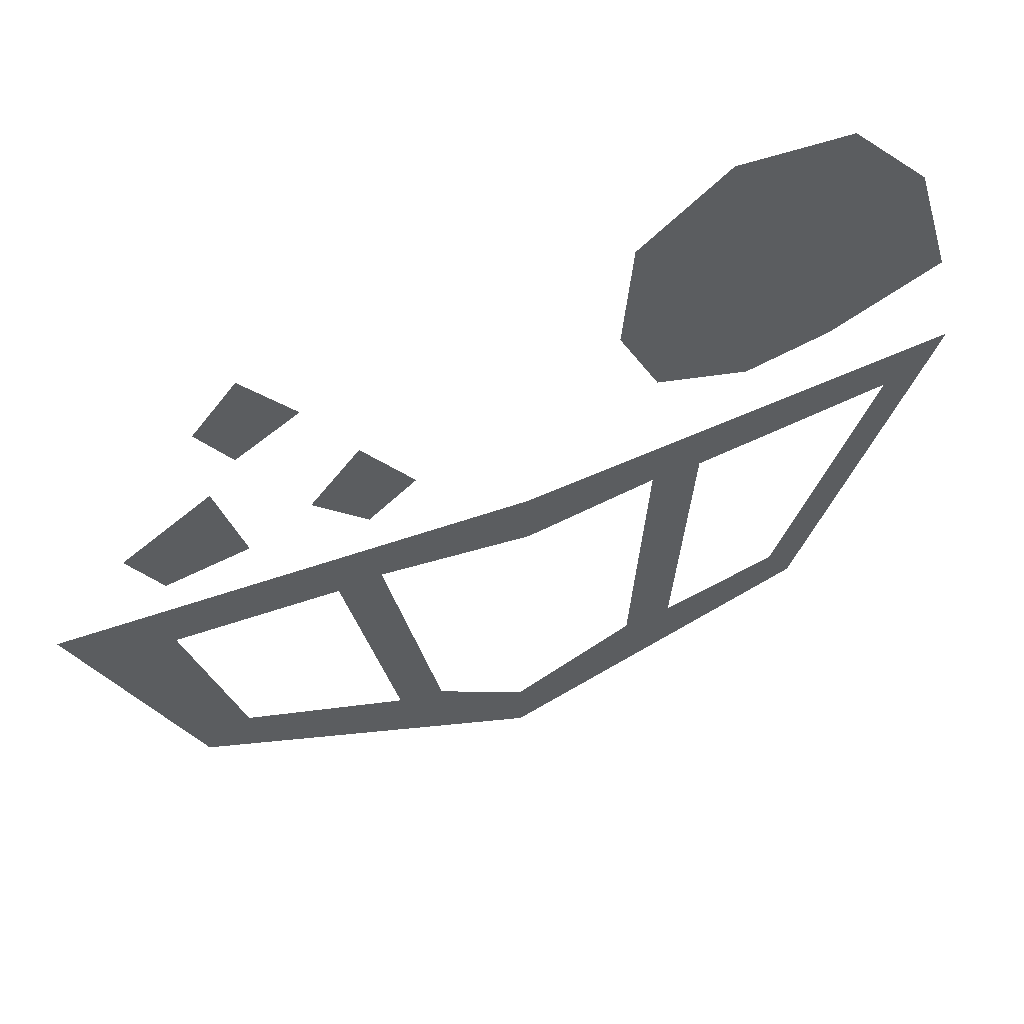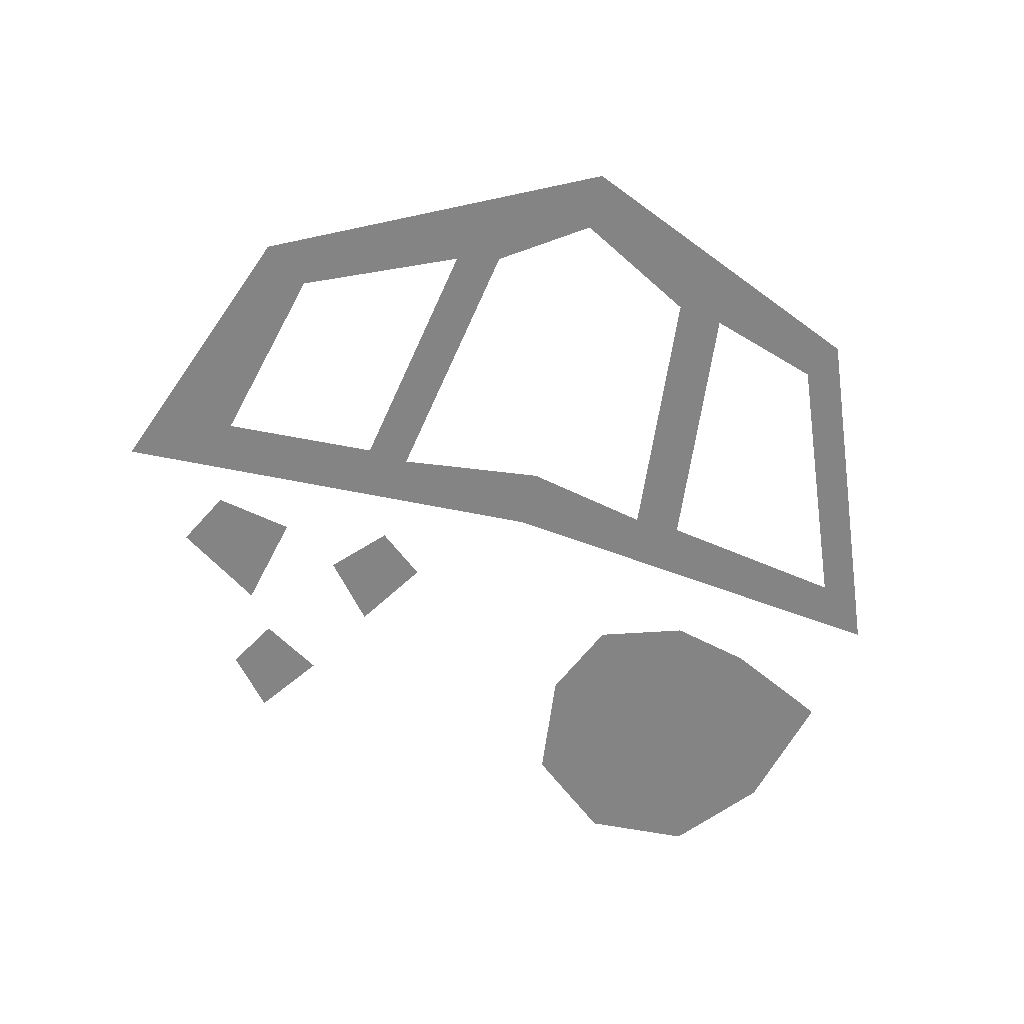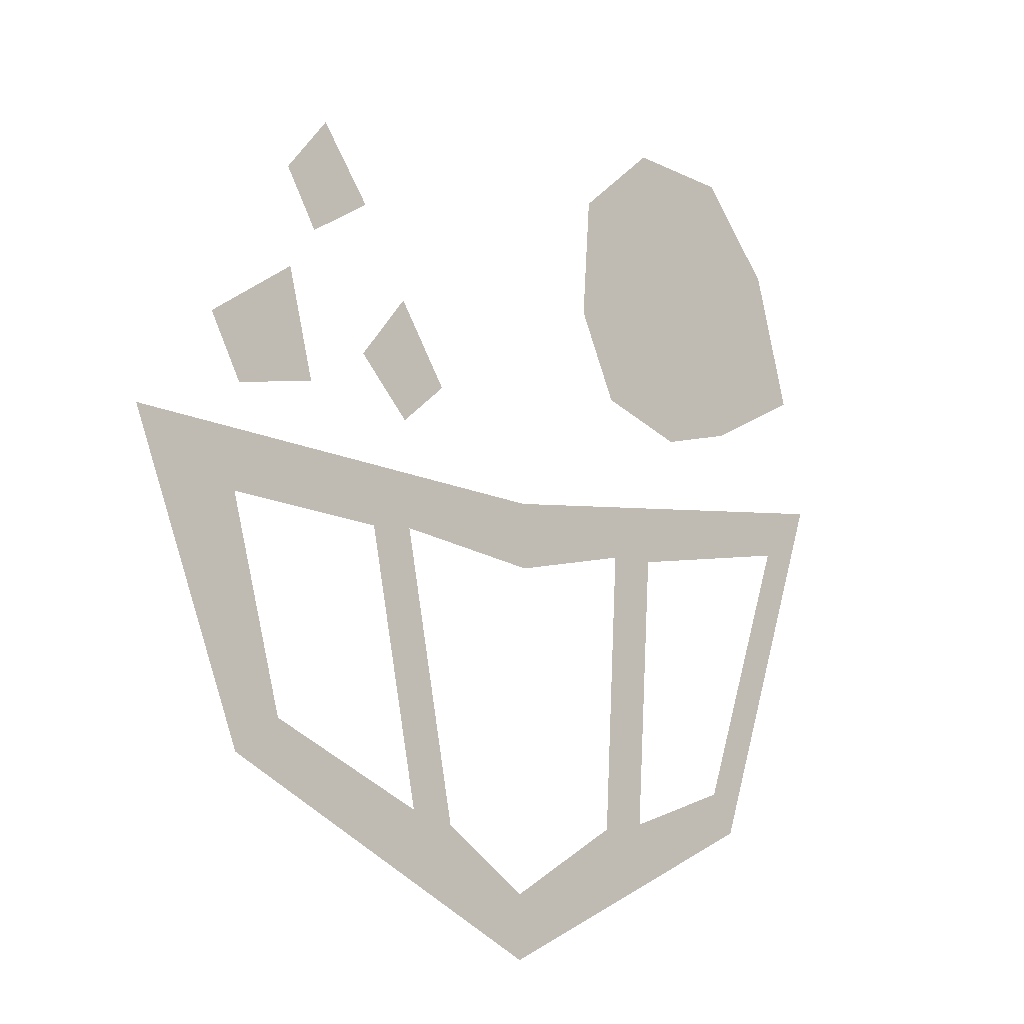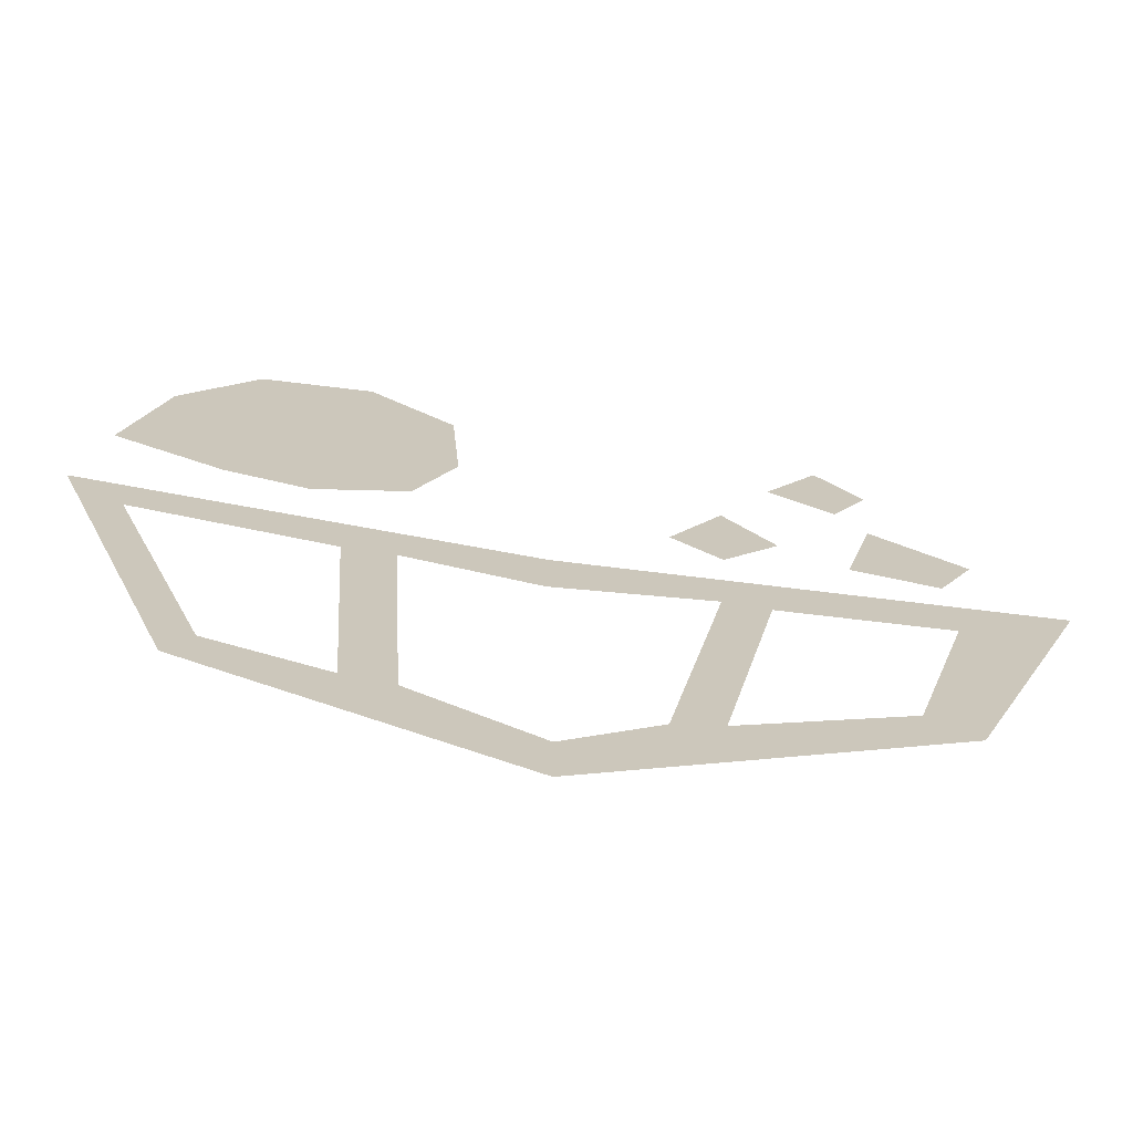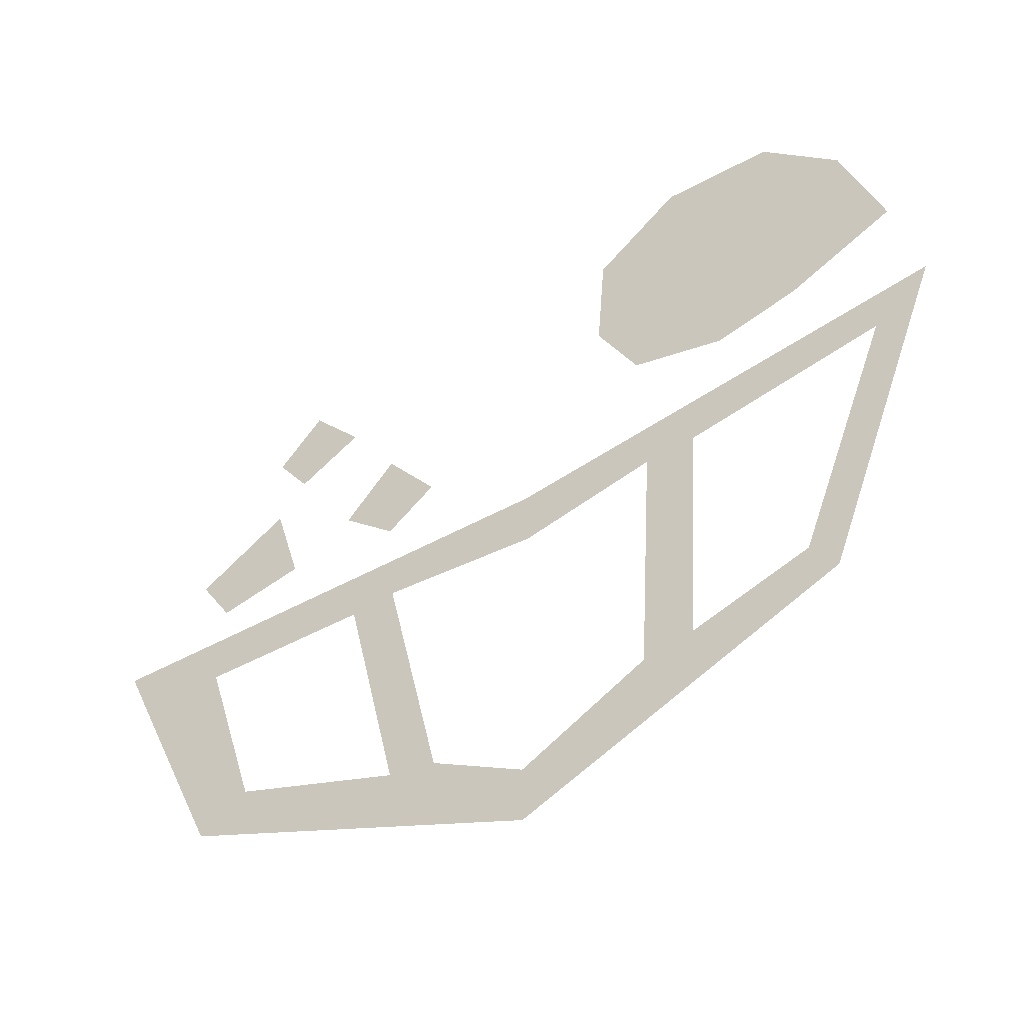
<metadata>
{"format":"obj","ext":"obj","renderer":"f3d","projection":"perspective","resolution":1024,"background":"white","views":[{"elev":57.1,"azim":-20.1,"up":"+Y"},{"elev":-61.3,"azim":-11.9,"up":"+Z"},{"elev":-14.6,"azim":-45.2,"up":"+Y"},{"elev":-68.8,"azim":172.8,"up":"+Y"},{"elev":-52.6,"azim":30.5,"up":"+Y"}]}
</metadata>
<code>
o YellowLight_Plane
v -0.4223 1.486 0.4702
v -0.3155 1.227 0.4702
v -0.003338 1.085 0.4702
v 0.2771 1.217 0.4702
v 0.3973 1.548 0.4702
v 0.001669 1.484 0.4702
v -0.3238 1.434 0.4702
v -0.2737 1.259 0.4702
v -0.1269 1.201 0.4702
v -0.1753 1.433 0.4702
v -0.1352 1.438 0.4702
v -0.08513 1.192 0.4702
v -0.003338 1.141 0.4702
v 0.1068 1.206 0.4702
v 0.1218 1.456 0.4702
v 0.003338 1.426 0.4702
v 0.1624 1.394 0.4702
v 0.2548 1.252 0.4702
v 0.1502 1.214 0.4702
v 0.1669 1.459 0.4702
v 0.3438 1.496 0.4702
v 0.202 1.583 0.4702
v 0.1185 1.606 0.4702
v 0.08179 1.683 0.4702
v 0.09013 1.793 0.4702
v 0.1686 1.863 0.4702
v 0.2704 1.862 0.4702
v 0.3405 1.782 0.4702
v 0.3756 1.658 0.4702
v 0.2771 1.605 0.4702
v 0.2003 1.68 0.4702
v 0.197 1.721 0.4702
v 0.2504 1.718 0.4702
v 0.2487 1.678 0.4702
v -0.2771 1.723 0.4702
v -0.237 1.775 0.4702
v -0.1903 1.713 0.4702
v -0.247 1.675 0.4702
v -0.1903 1.58 0.4702
v -0.1452 1.638 0.4702
v -0.09848 1.57 0.4702
v -0.1419 1.531 0.4702
v -0.3522 1.578 0.4702
v -0.2721 1.636 0.4702
v -0.247 1.543 0.4702
v -0.3221 1.524 0.4702
f 2 9 8
f 12 9 3
f 20 5 6
f 32 33 27
f 33 31 34
f 29 33 34
f 35 37 36
f 39 41 40
f 43 45 44
f 7 1 2
f 2 3 9
f 8 7 2
f 3 4 19
f 4 18 19
f 19 17 14
f 17 15 14
f 11 7 10
f 12 11 9
f 11 10 9
f 19 14 3
f 14 13 3
f 13 12 3
f 1 7 11
f 11 16 6
f 16 15 6
f 15 17 20
f 21 18 4
f 15 20 6
f 20 21 5
f 1 11 6
f 21 4 5
f 33 28 27
f 27 26 32
f 26 25 32
f 25 24 32
f 33 32 31
f 31 32 24
f 24 23 31
f 23 22 31
f 22 30 34
f 30 29 34
f 29 28 33
f 34 31 22
f 35 38 37
f 39 42 41
f 43 46 45

</code>
